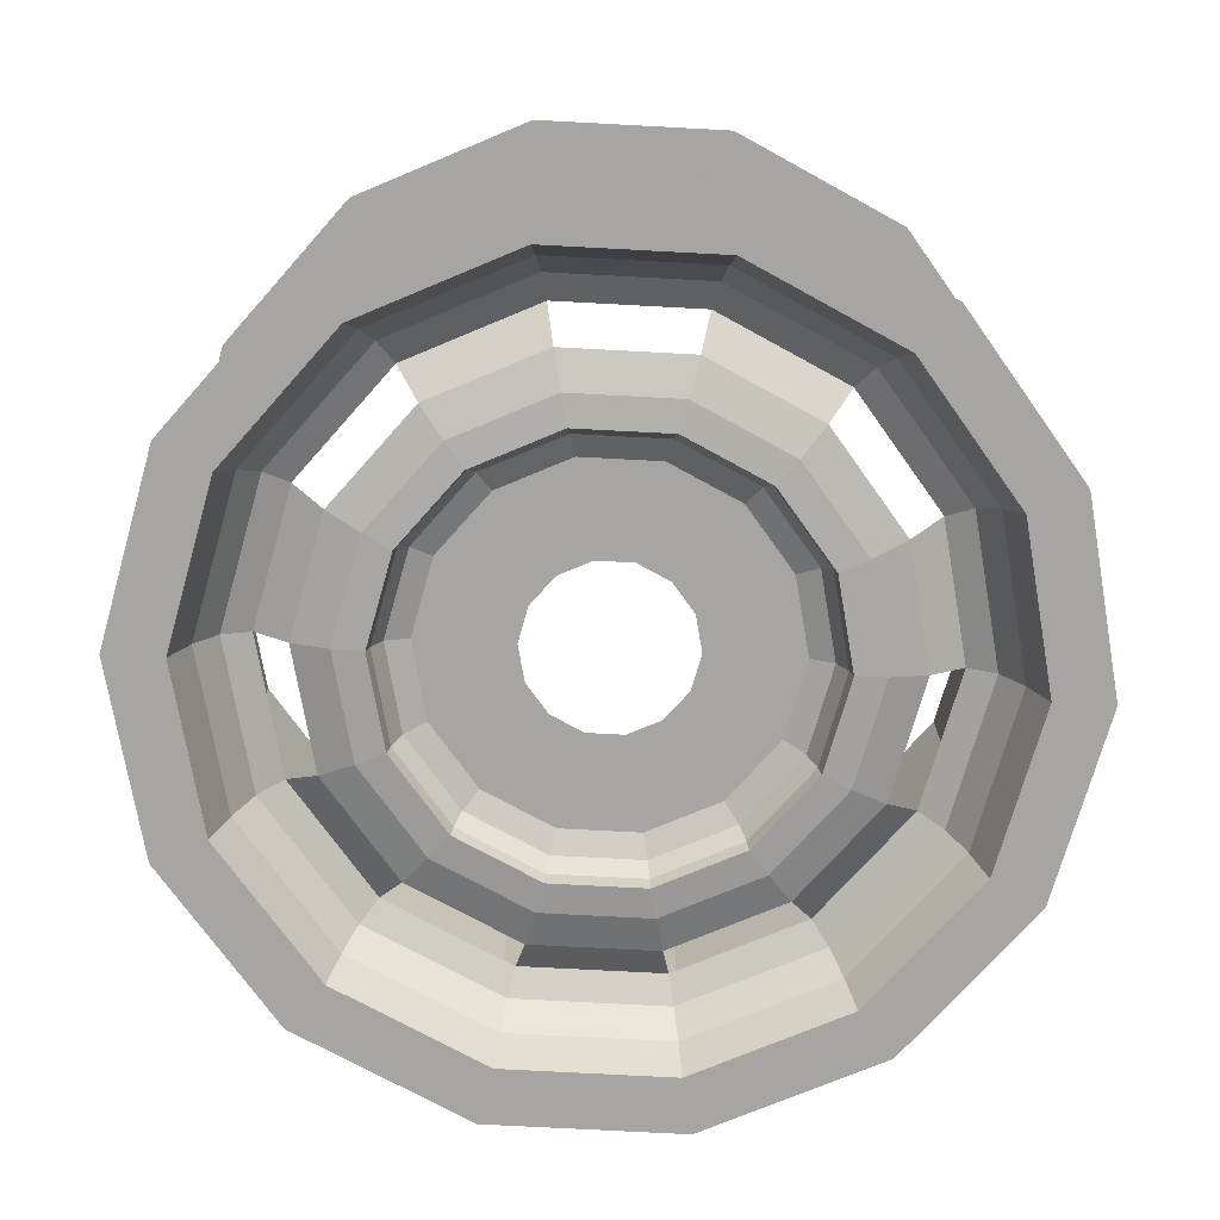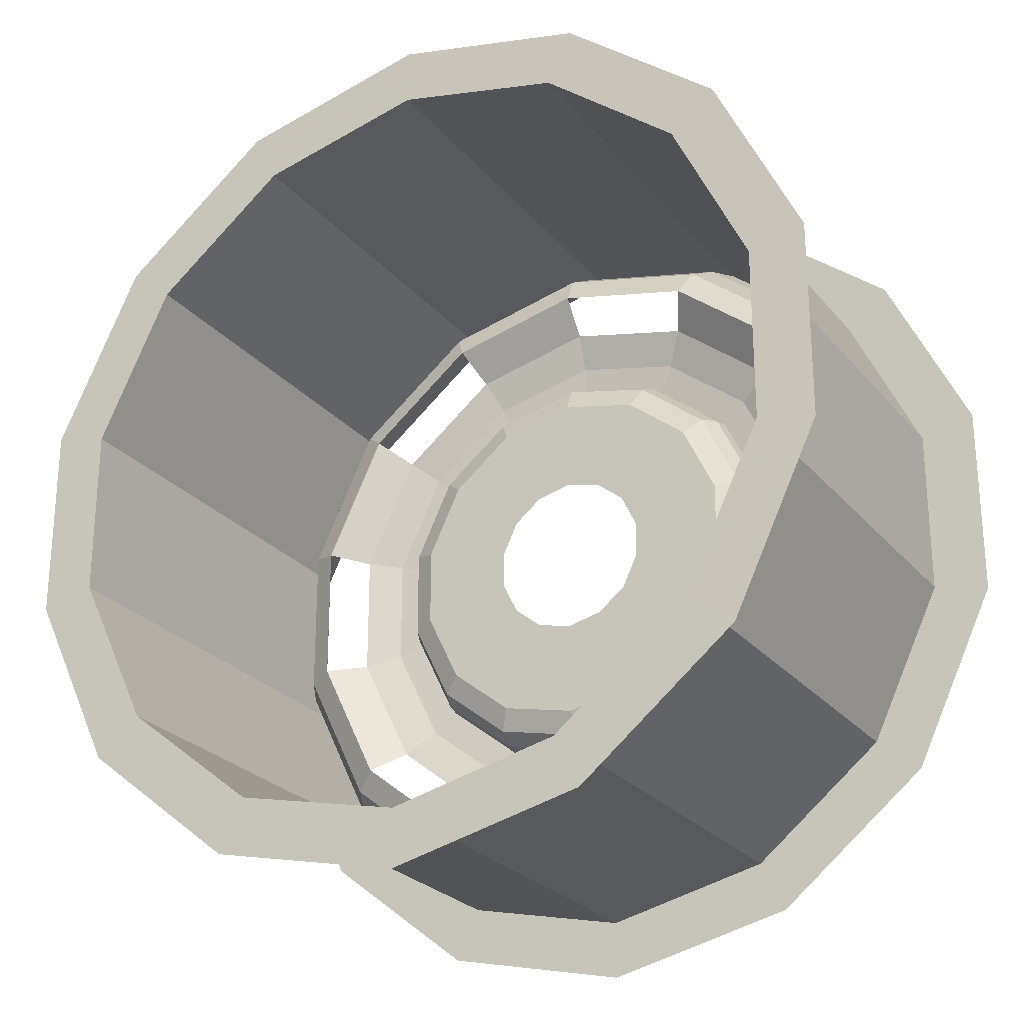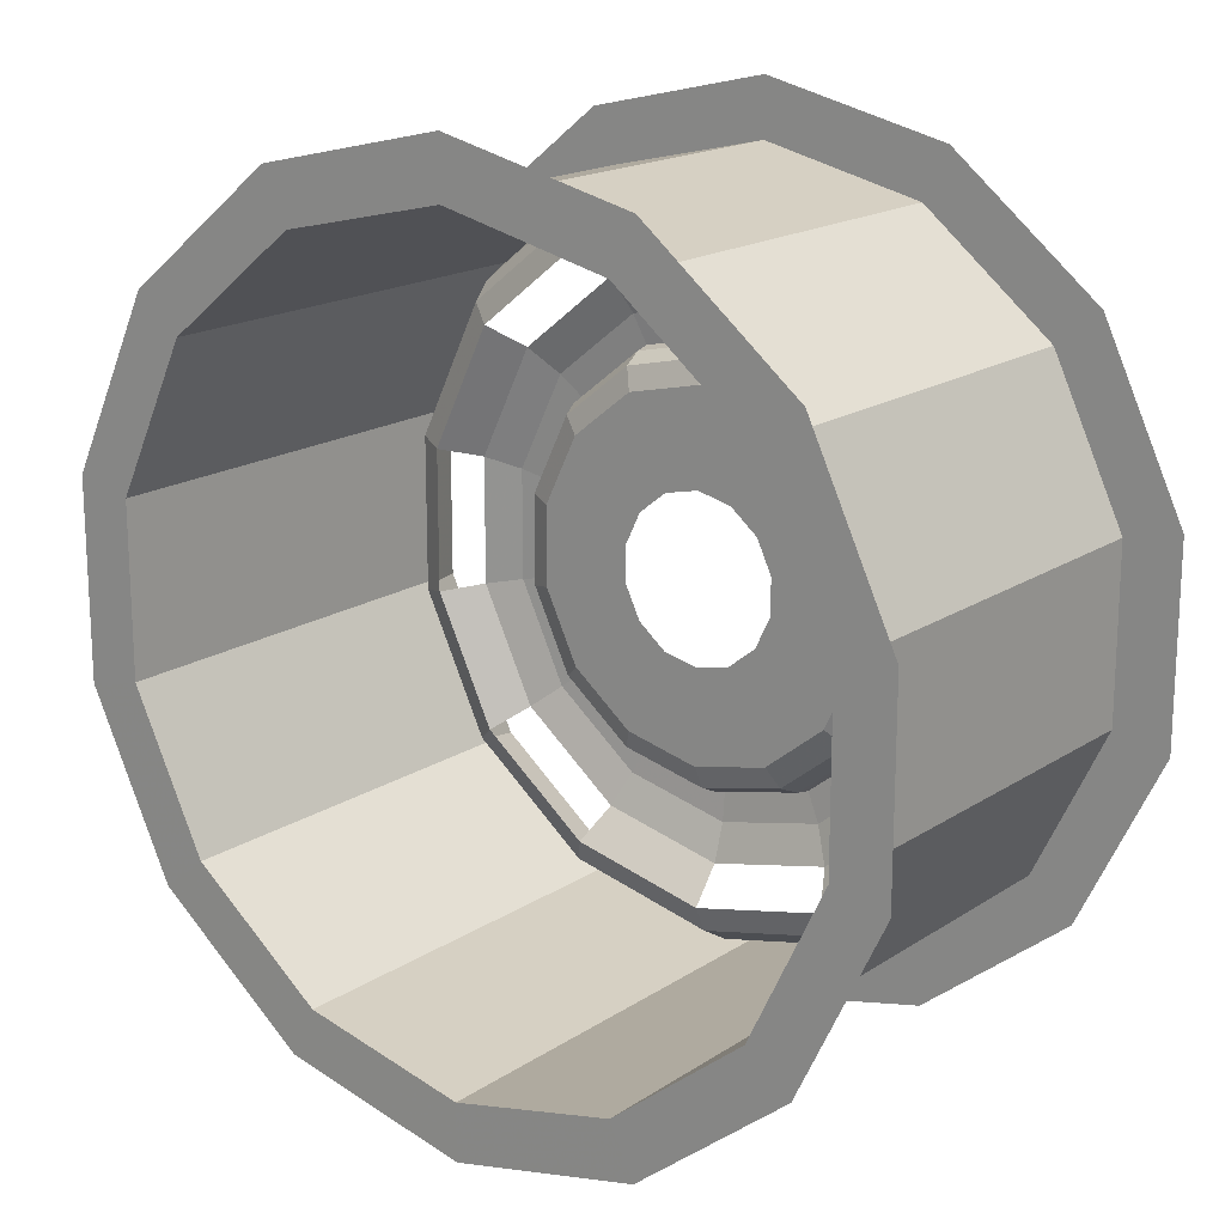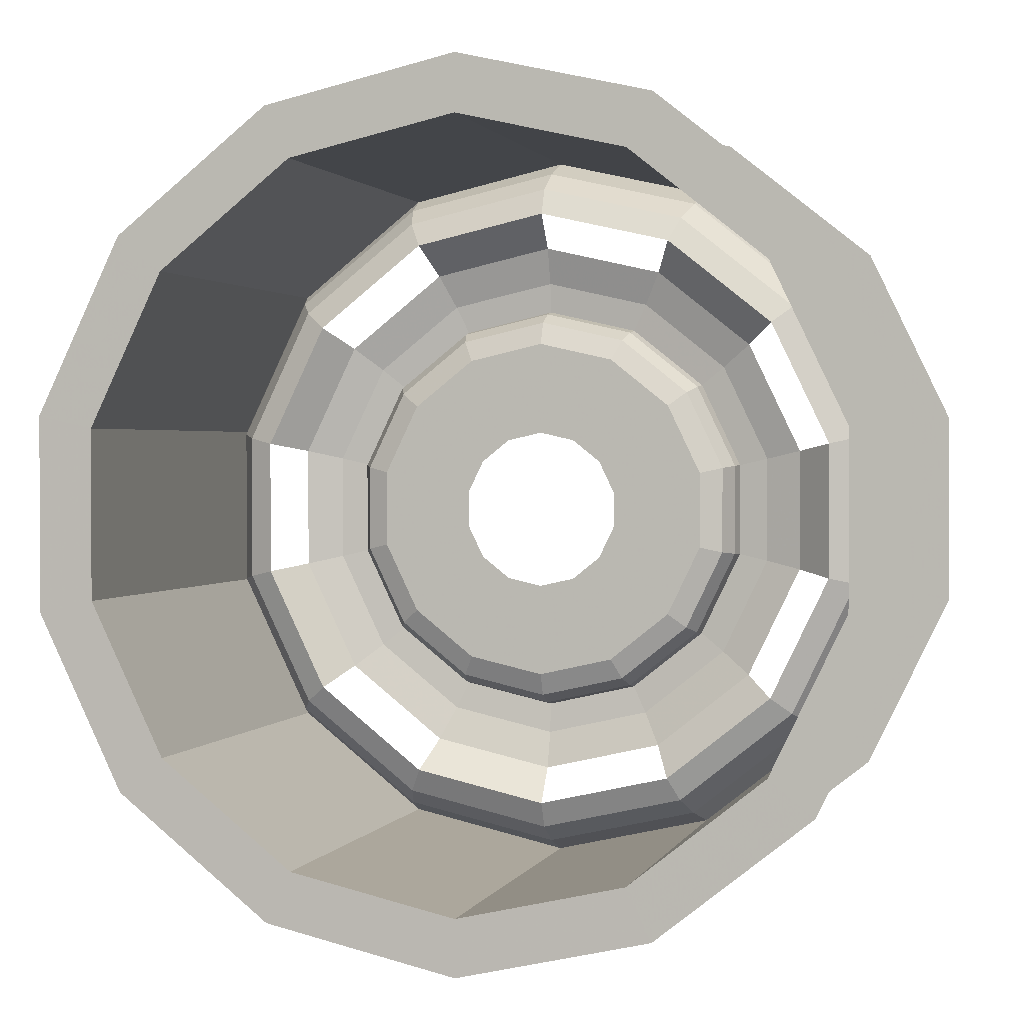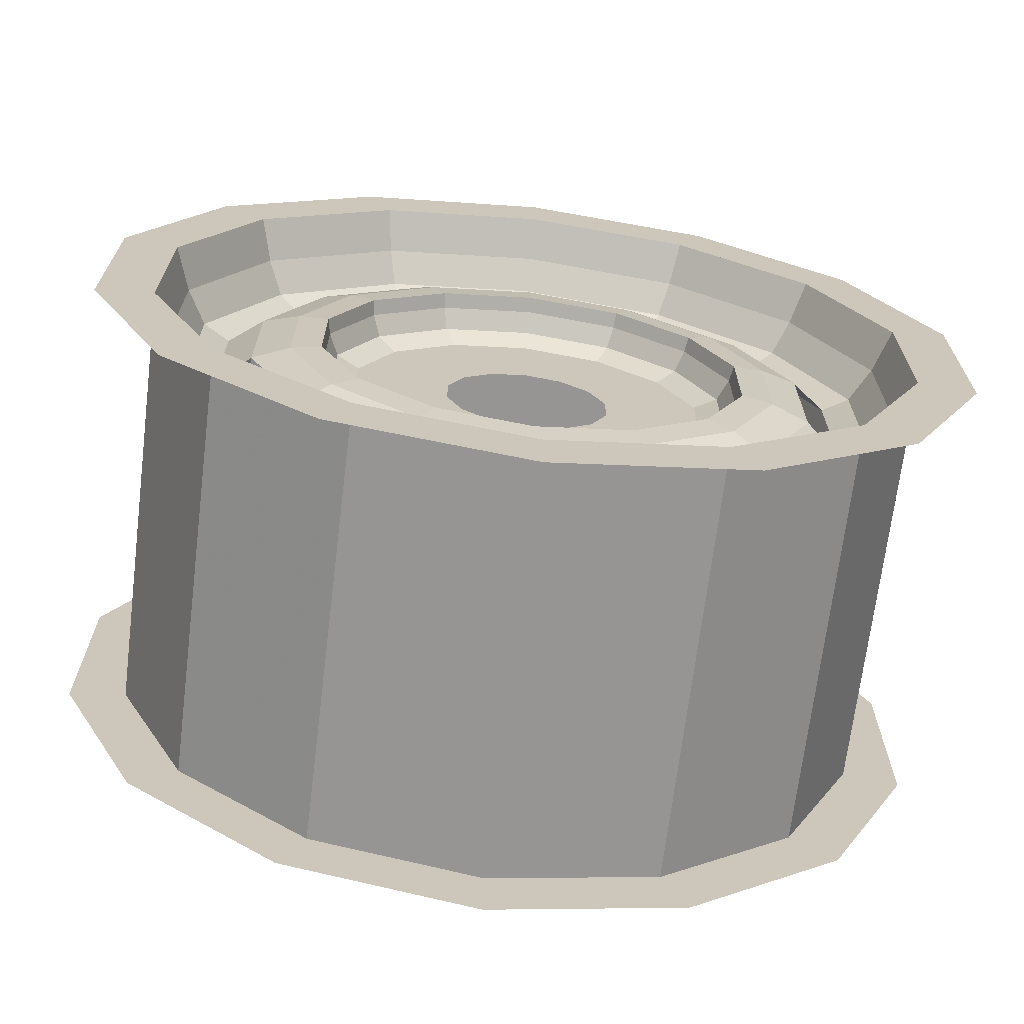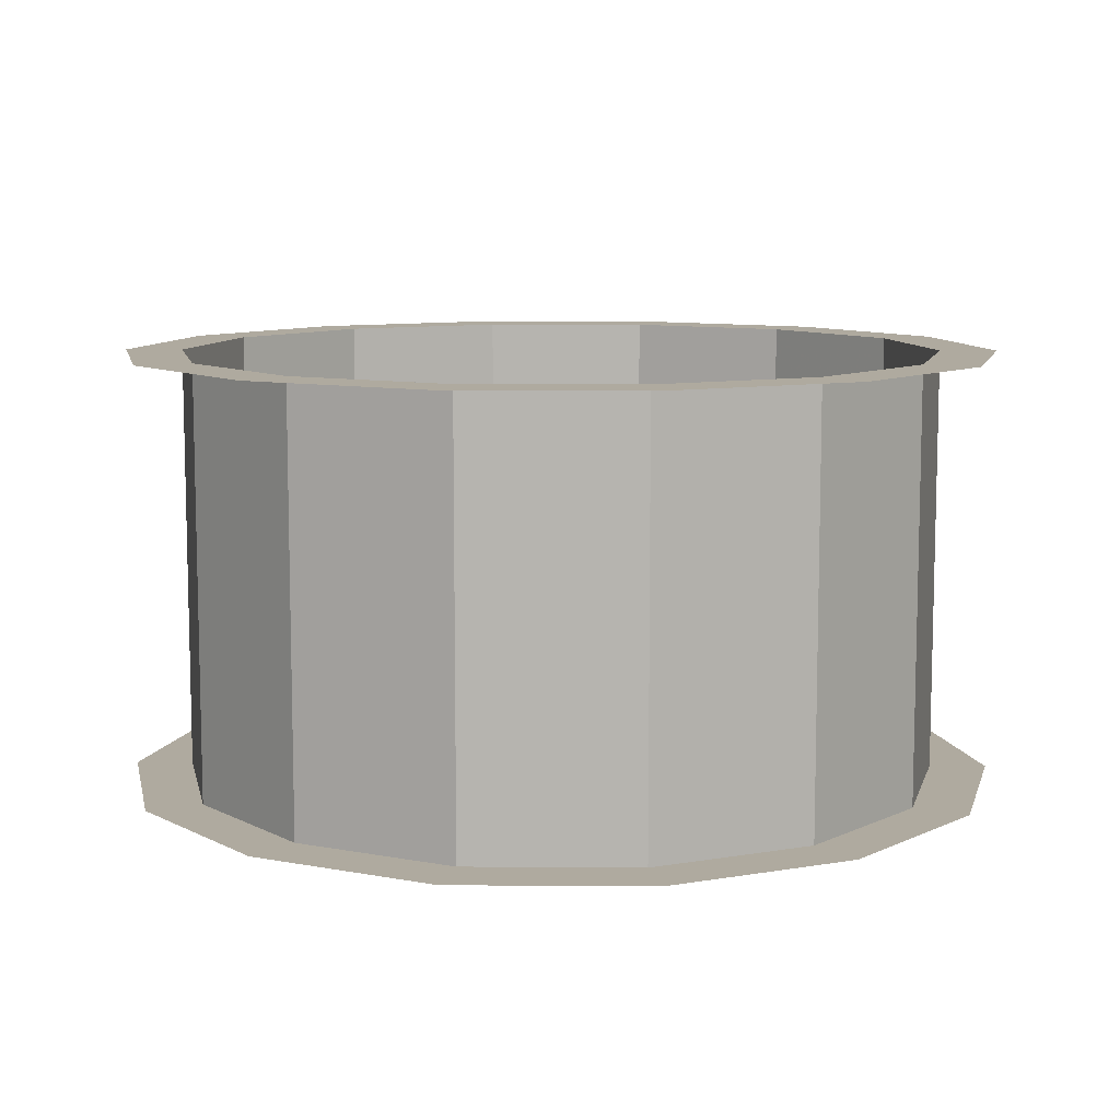
<metadata>
{"format":"obj","ext":"obj","renderer":"f3d","projection":"perspective","resolution":1024,"background":"white","views":[{"elev":-73.6,"azim":-15.9,"up":"+Y"},{"elev":-25.5,"azim":-150.0,"up":"+Z"},{"elev":17.6,"azim":-141.8,"up":"+Z"},{"elev":1.4,"azim":-165.3,"up":"+Z"},{"elev":-69.0,"azim":-7.0,"up":"+Z"},{"elev":9.4,"azim":-37.5,"up":"+Y"}]}
</metadata>
<code>
v  -0 -0.09875 0.2028
v  -0.07652 -0.09875 0.1589
v  -0 -0.09875 0.1764
v  -0.088 -0.09875 0.1827
v  -0.07337 -0.079 0.1524
v  -0 -0.079 0.1691
v  -0.0694 -0.06373 0.1441
v  -0 -0.06373 0.16
v  -0.0639 -0.05759 0.1327
v  -0 -0.05759 0.1473
v  -0 -0.07066 0.1309
v  -0.04926 -0.07628 0.1023
v  -0 -0.07628 0.1135
v  -0.05679 -0.07066 0.1179
v  -0.04306 -0.07757 0.08942
v  -0 -0.07757 0.09925
v  -0.04246 -0.07044 0.08817
v  -0 -0.07044 0.09786
v  -0.04043 -0.06085 0.08396
v  -0 -0.06085 0.09319
v  -0.03576 -0.05607 0.07427
v  -0 -0.05607 0.08243
v  -0.01658 -0.05607 0.03444
v  -0 -0.05607 0.03823
v  -0.1379 -0.09875 0.11
v  -0.1586 -0.09875 0.1265
v  -0.1322 -0.079 0.1054
v  -0.1251 -0.06373 0.09973
v  -0.1151 -0.05759 0.09183
v  -0.1023 -0.07066 0.08162
v  -0.08876 -0.07628 0.07079
v  -0.07759 -0.07757 0.06188
v  -0.07651 -0.07044 0.06102
v  -0.07285 -0.06085 0.0581
v  -0.06444 -0.05607 0.0514
v  -0.02988 -0.05607 0.02383
v  -0.1719 -0.09875 0.03925
v  -0.1977 -0.09875 0.04514
v  -0.1649 -0.079 0.03764
v  -0.1559 -0.06373 0.0356
v  -0.1436 -0.05759 0.03278
v  -0.1107 -0.07628 0.02527
v  -0.1276 -0.07066 0.02913
v  -0.09675 -0.07757 0.02209
v  -0.0954 -0.07044 0.02178
v  -0.09085 -0.06085 0.02074
v  -0.08036 -0.05607 0.01835
v  -0.03726 -0.05607 0.00851
v  -0.1719 -0.09875 -0.03924
v  -0.1977 -0.09875 -0.04513
v  -0.1649 -0.079 -0.03762
v  -0.1559 -0.06373 -0.03559
v  -0.1436 -0.05759 -0.03277
v  -0.1276 -0.07066 -0.02912
v  -0.1107 -0.07628 -0.02526
v  -0.09675 -0.07757 -0.02208
v  -0.0954 -0.07044 -0.02177
v  -0.09085 -0.06085 -0.02073
v  -0.08036 -0.05607 -0.01834
v  -0.03726 -0.05607 -0.0085
v  -0.1379 -0.09875 -0.11
v  -0.1586 -0.09875 -0.1264
v  -0.1322 -0.079 -0.1054
v  -0.1251 -0.06373 -0.09972
v  -0.1151 -0.05759 -0.09182
v  -0.08876 -0.07628 -0.07077
v  -0.1023 -0.07066 -0.08161
v  -0.07759 -0.07757 -0.06187
v  -0.07651 -0.07044 -0.06101
v  -0.07285 -0.06085 -0.05809
v  -0.06444 -0.05607 -0.05139
v  -0.02988 -0.05607 -0.02382
v  -0.07652 -0.09875 -0.1589
v  -0.088 -0.09875 -0.1827
v  -0.07337 -0.079 -0.1524
v  -0.0694 -0.06373 -0.1441
v  -0.0639 -0.05759 -0.1327
v  -0.05679 -0.07066 -0.1179
v  -0.04926 -0.07628 -0.1023
v  -0.04306 -0.07757 -0.08941
v  -0.04246 -0.07044 -0.08816
v  -0.04043 -0.06085 -0.08395
v  -0.03576 -0.05607 -0.07426
v  -0.01658 -0.05607 -0.03443
v  0 -0.09875 -0.1764
v  0 -0.09875 -0.2028
v  0 -0.079 -0.1691
v  0 -0.06373 -0.1599
v  0 -0.05759 -0.1473
v  0 -0.07628 -0.1135
v  0 -0.07066 -0.1309
v  0 -0.07757 -0.09924
v  0 -0.07044 -0.09785
v  0 -0.06085 -0.09318
v  0 -0.05607 -0.08242
v  -0 -0.05607 -0.03822
v  0.07652 -0.09875 -0.1589
v  0.088 -0.09875 -0.1827
v  0.07337 -0.079 -0.1524
v  0.0694 -0.06373 -0.1441
v  0.0639 -0.05759 -0.1327
v  0.05679 -0.07066 -0.1179
v  0.04926 -0.07628 -0.1023
v  0.04306 -0.07757 -0.08941
v  0.04246 -0.07044 -0.08816
v  0.04043 -0.06085 -0.08395
v  0.03576 -0.05607 -0.07426
v  0.01658 -0.05607 -0.03443
v  0.1379 -0.09875 -0.11
v  0.1586 -0.09875 -0.1264
v  0.1322 -0.079 -0.1054
v  0.1251 -0.06373 -0.09972
v  0.1151 -0.05759 -0.09182
v  0.08876 -0.07628 -0.07077
v  0.1023 -0.07066 -0.08161
v  0.07759 -0.07757 -0.06187
v  0.07651 -0.07044 -0.06101
v  0.07285 -0.06085 -0.05809
v  0.06444 -0.05607 -0.05139
v  0.02988 -0.05607 -0.02382
v  0.1719 -0.09875 -0.03924
v  0.1977 -0.09875 -0.04513
v  0.1649 -0.079 -0.03762
v  0.1559 -0.06373 -0.03559
v  0.1436 -0.05759 -0.03277
v  0.1276 -0.07066 -0.02912
v  0.1107 -0.07628 -0.02526
v  0.09675 -0.07757 -0.02208
v  0.0954 -0.07044 -0.02177
v  0.09085 -0.06085 -0.02073
v  0.08036 -0.05607 -0.01834
v  0.03726 -0.05607 -0.0085
v  0.1719 -0.09875 0.03925
v  0.1977 -0.09875 0.04514
v  0.1649 -0.079 0.03764
v  0.1559 -0.06373 0.0356
v  0.1436 -0.05759 0.03278
v  0.1107 -0.07628 0.02527
v  0.1276 -0.07066 0.02913
v  0.09675 -0.07757 0.02209
v  0.0954 -0.07044 0.02178
v  0.09085 -0.06085 0.02074
v  0.08036 -0.05607 0.01835
v  0.03726 -0.05607 0.00851
v  0.1379 -0.09875 0.11
v  0.1586 -0.09875 0.1265
v  0.1322 -0.079 0.1054
v  0.1251 -0.06373 0.09973
v  0.1151 -0.05759 0.09183
v  0.1023 -0.07066 0.08162
v  0.08876 -0.07628 0.07079
v  0.07759 -0.07757 0.06188
v  0.07651 -0.07044 0.06102
v  0.07285 -0.06085 0.0581
v  0.06444 -0.05607 0.0514
v  0.02988 -0.05607 0.02383
v  0.07652 -0.09875 0.1589
v  0.088 -0.09875 0.1827
v  0.07337 -0.079 0.1524
v  0.0694 -0.06373 0.1441
v  0.0639 -0.05759 0.1327
v  0.04926 -0.07628 0.1023
v  0.05679 -0.07066 0.1179
v  0.04306 -0.07757 0.08942
v  0.04246 -0.07044 0.08817
v  0.04043 -0.06085 0.08396
v  0.03576 -0.05607 0.07427
v  0.01658 -0.05607 0.03444
v  -0 0.09938 0.1764
v  -0.07652 0.09938 0.1589
v  -0.1379 0.09938 0.11
v  -0.1719 0.09938 0.03925
v  -0.1719 0.09938 -0.03924
v  -0.1379 0.09938 -0.11
v  -0.07652 0.09938 -0.1589
v  -0 0.09938 -0.1764
v  0.07652 0.09938 -0.1589
v  0.1379 0.09938 -0.11
v  0.1719 0.09938 -0.03924
v  0.1719 0.09938 0.03925
v  0.1379 0.09938 0.11
v  0.07652 0.09938 0.1589
v  -1.7e-05 0.09936 0.2026
v  -0.0879 0.09936 0.1825
v  -0.1584 0.09936 0.1263
v  -0.1975 0.09936 0.04511
v  -0.1975 0.09936 -0.04503
v  -0.1584 0.09936 -0.1262
v  -0.0879 0.09936 -0.1824
v  -1.7e-05 0.09936 -0.2025
v  0.08786 0.09936 -0.1824
v  0.1583 0.09936 -0.1262
v  0.1975 0.09936 -0.04503
v  0.1975 0.09936 0.04511
v  0.1583 0.09936 0.1263
v  0.08786 0.09936 0.1825
g Object01
f 1 2 3
f 1 4 2
f 3 5 6
f 3 2 5
f 6 7 8
f 6 5 7
f 8 9 10
f 8 7 9
f 11 12 13
f 11 14 12
f 13 15 16
f 13 12 15
f 16 17 18
f 16 15 17
f 18 19 20
f 18 17 19
f 20 21 22
f 20 19 21
f 22 23 24
f 22 21 23
f 4 25 2
f 4 26 25
f 2 27 5
f 2 25 27
f 5 28 7
f 5 27 28
f 7 29 9
f 7 28 29
f 9 30 14
f 9 29 30
f 14 31 12
f 14 30 31
f 12 32 15
f 12 31 32
f 15 33 17
f 15 32 33
f 17 34 19
f 17 33 34
f 19 35 21
f 19 34 35
f 21 36 23
f 21 35 36
f 26 37 25
f 26 38 37
f 25 39 27
f 25 37 39
f 27 40 28
f 27 39 40
f 28 41 29
f 28 40 41
f 30 42 31
f 30 43 42
f 31 44 32
f 31 42 44
f 32 45 33
f 32 44 45
f 33 46 34
f 33 45 46
f 34 47 35
f 34 46 47
f 35 48 36
f 35 47 48
f 38 49 37
f 38 50 49
f 37 51 39
f 37 49 51
f 39 52 40
f 39 51 52
f 40 53 41
f 40 52 53
f 41 54 43
f 41 53 54
f 43 55 42
f 43 54 55
f 42 56 44
f 42 55 56
f 44 57 45
f 44 56 57
f 45 58 46
f 45 57 58
f 46 59 47
f 46 58 59
f 47 60 48
f 47 59 60
f 50 61 49
f 50 62 61
f 49 63 51
f 49 61 63
f 51 64 52
f 51 63 64
f 52 65 53
f 52 64 65
f 54 66 55
f 54 67 66
f 55 68 56
f 55 66 68
f 56 69 57
f 56 68 69
f 57 70 58
f 57 69 70
f 58 71 59
f 58 70 71
f 59 72 60
f 59 71 72
f 62 73 61
f 62 74 73
f 61 75 63
f 61 73 75
f 63 76 64
f 63 75 76
f 64 77 65
f 64 76 77
f 65 78 67
f 65 77 78
f 67 79 66
f 67 78 79
f 66 80 68
f 66 79 80
f 68 81 69
f 68 80 81
f 69 82 70
f 69 81 82
f 70 83 71
f 70 82 83
f 71 84 72
f 71 83 84
f 74 85 73
f 74 86 85
f 73 87 75
f 73 85 87
f 75 88 76
f 75 87 88
f 76 89 77
f 76 88 89
f 78 90 79
f 78 91 90
f 79 92 80
f 79 90 92
f 80 93 81
f 80 92 93
f 81 94 82
f 81 93 94
f 82 95 83
f 82 94 95
f 83 96 84
f 83 95 96
f 86 97 85
f 86 98 97
f 85 99 87
f 85 97 99
f 87 100 88
f 87 99 100
f 88 101 89
f 88 100 101
f 89 102 91
f 89 101 102
f 91 103 90
f 91 102 103
f 90 104 92
f 90 103 104
f 92 105 93
f 92 104 105
f 93 106 94
f 93 105 106
f 94 107 95
f 94 106 107
f 95 108 96
f 95 107 108
f 98 109 97
f 98 110 109
f 97 111 99
f 97 109 111
f 99 112 100
f 99 111 112
f 100 113 101
f 100 112 113
f 102 114 103
f 102 115 114
f 103 116 104
f 103 114 116
f 104 117 105
f 104 116 117
f 105 118 106
f 105 117 118
f 106 119 107
f 106 118 119
f 107 120 108
f 107 119 120
f 110 121 109
f 110 122 121
f 109 123 111
f 109 121 123
f 111 124 112
f 111 123 124
f 112 125 113
f 112 124 125
f 113 126 115
f 113 125 126
f 115 127 114
f 115 126 127
f 114 128 116
f 114 127 128
f 116 129 117
f 116 128 129
f 117 130 118
f 117 129 130
f 118 131 119
f 118 130 131
f 119 132 120
f 119 131 132
f 122 133 121
f 122 134 133
f 121 135 123
f 121 133 135
f 123 136 124
f 123 135 136
f 124 137 125
f 124 136 137
f 126 138 127
f 126 139 138
f 127 140 128
f 127 138 140
f 128 141 129
f 128 140 141
f 129 142 130
f 129 141 142
f 130 143 131
f 130 142 143
f 131 144 132
f 131 143 144
f 134 145 133
f 134 146 145
f 133 147 135
f 133 145 147
f 135 148 136
f 135 147 148
f 136 149 137
f 136 148 149
f 137 150 139
f 137 149 150
f 139 151 138
f 139 150 151
f 138 152 140
f 138 151 152
f 140 153 141
f 140 152 153
f 141 154 142
f 141 153 154
f 142 155 143
f 142 154 155
f 143 156 144
f 143 155 156
f 146 157 145
f 146 158 157
f 145 159 147
f 145 157 159
f 147 160 148
f 147 159 160
f 148 161 149
f 148 160 161
f 150 162 151
f 150 163 162
f 151 164 152
f 151 162 164
f 152 165 153
f 152 164 165
f 153 166 154
f 153 165 166
f 154 167 155
f 154 166 167
f 155 168 156
f 155 167 168
f 158 3 157
f 158 1 3
f 157 6 159
f 157 3 6
f 159 8 160
f 159 6 8
f 160 10 161
f 160 8 10
f 161 11 163
f 161 10 11
f 163 13 162
f 163 11 13
f 162 16 164
f 162 13 16
f 164 18 165
f 164 16 18
f 165 20 166
f 165 18 20
f 166 22 167
f 166 20 22
f 167 24 168
f 167 22 24
f 169 170 2
f 2 3 169
f 170 171 25
f 25 2 170
f 171 172 37
f 37 25 171
f 172 173 49
f 49 37 172
f 173 174 61
f 61 49 173
f 174 175 73
f 73 61 174
f 175 176 85
f 85 73 175
f 176 177 97
f 97 85 176
f 177 178 109
f 109 97 177
f 178 179 121
f 121 109 178
f 179 180 133
f 133 121 179
f 180 181 145
f 145 133 180
f 181 182 157
f 157 145 181
f 182 169 3
f 3 157 182
f 183 184 170
f 170 169 183
f 184 185 171
f 171 170 184
f 185 186 172
f 172 171 185
f 186 187 173
f 173 172 186
f 187 188 174
f 174 173 187
f 188 189 175
f 175 174 188
f 189 190 176
f 176 175 189
f 190 191 177
f 177 176 190
f 191 192 178
f 178 177 191
f 192 193 179
f 179 178 192
f 193 194 180
f 180 179 193
f 194 195 181
f 181 180 194
f 195 196 182
f 182 181 195
f 196 183 169
f 169 182 196
g

</code>
